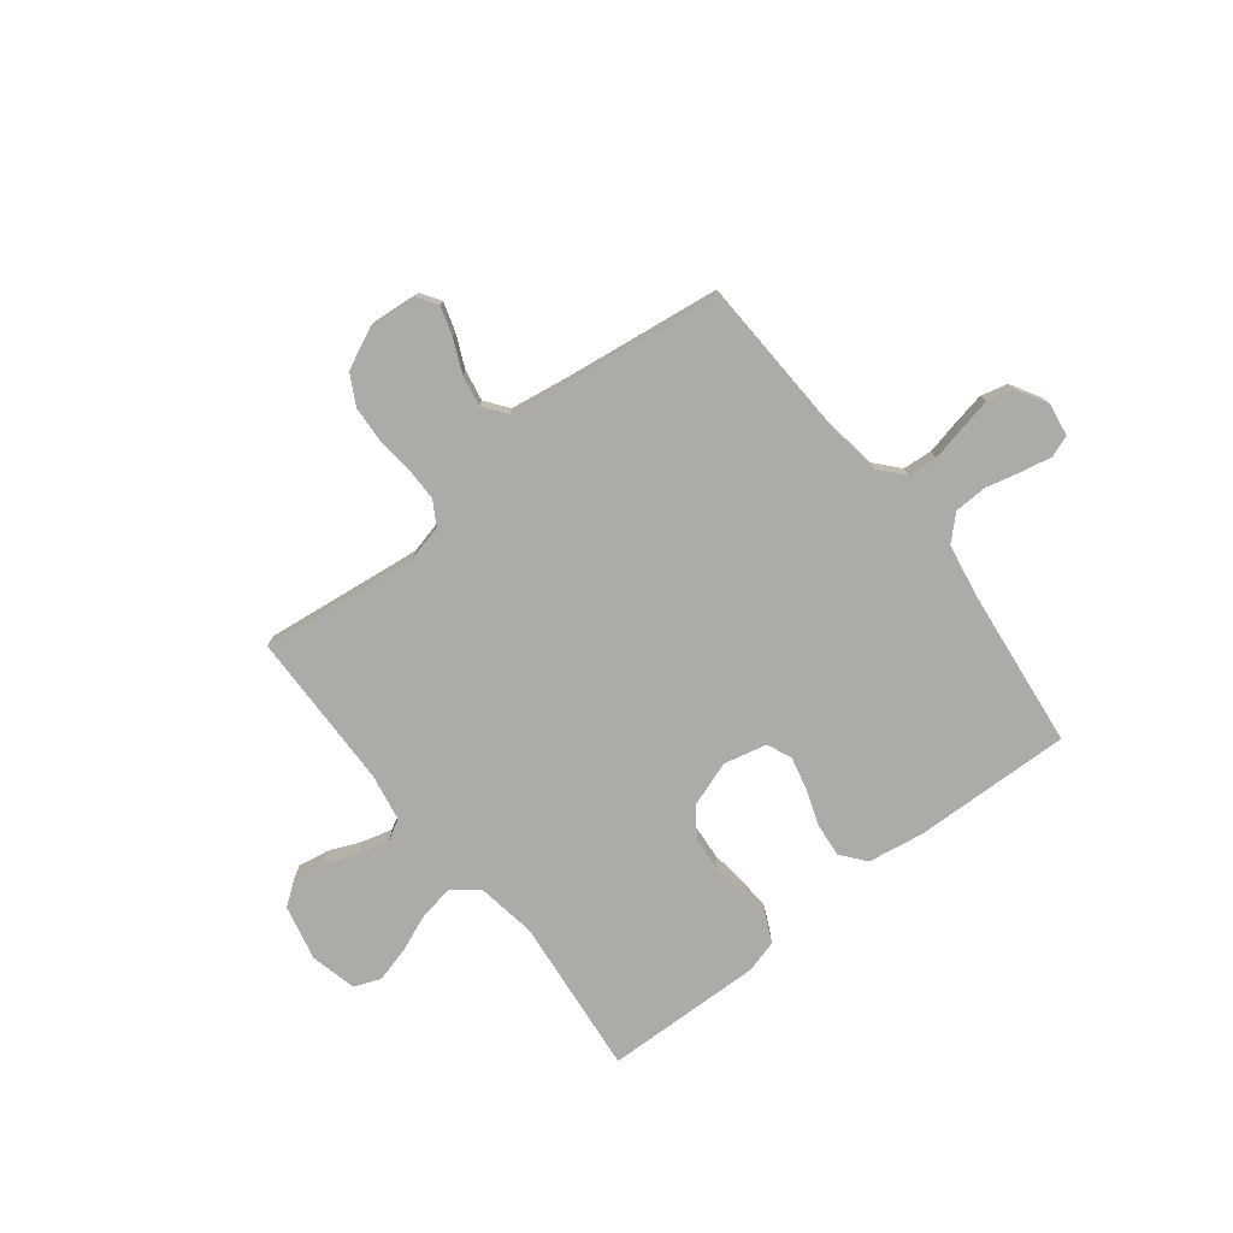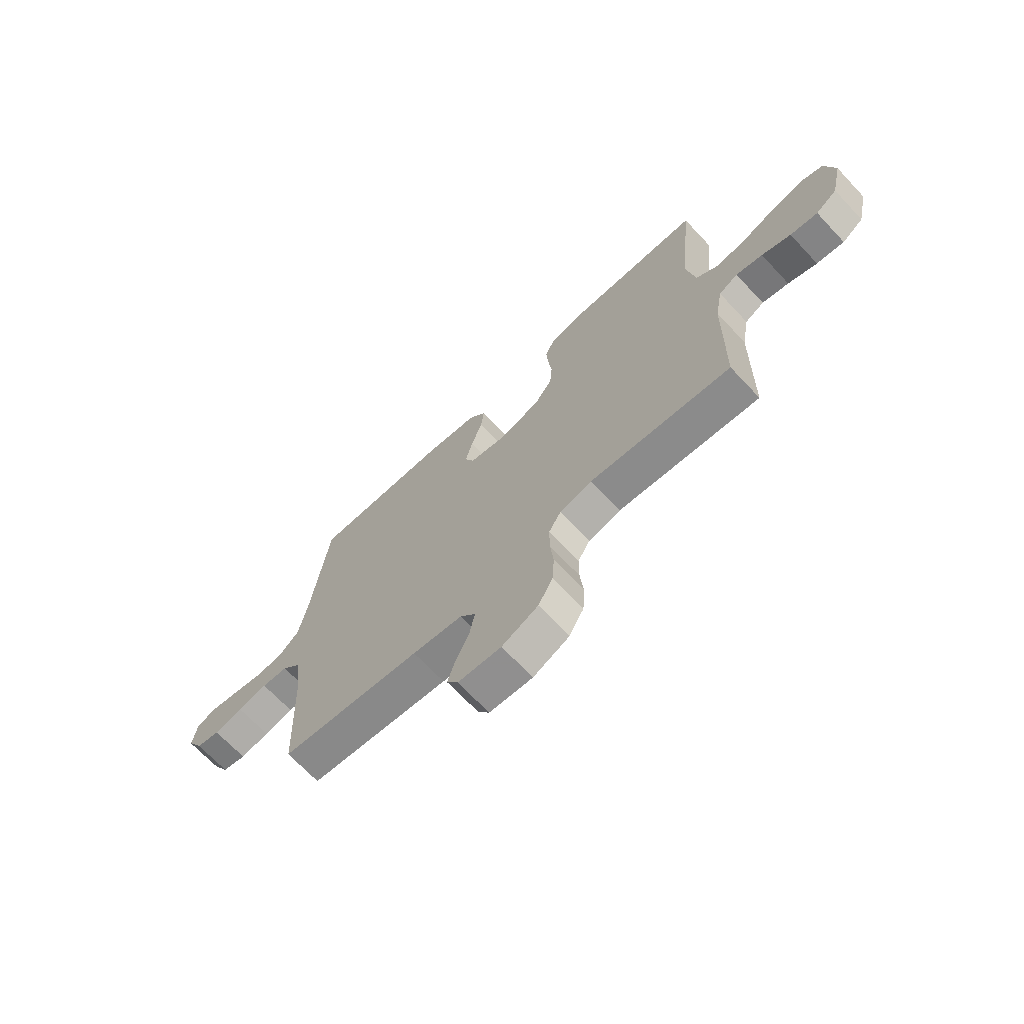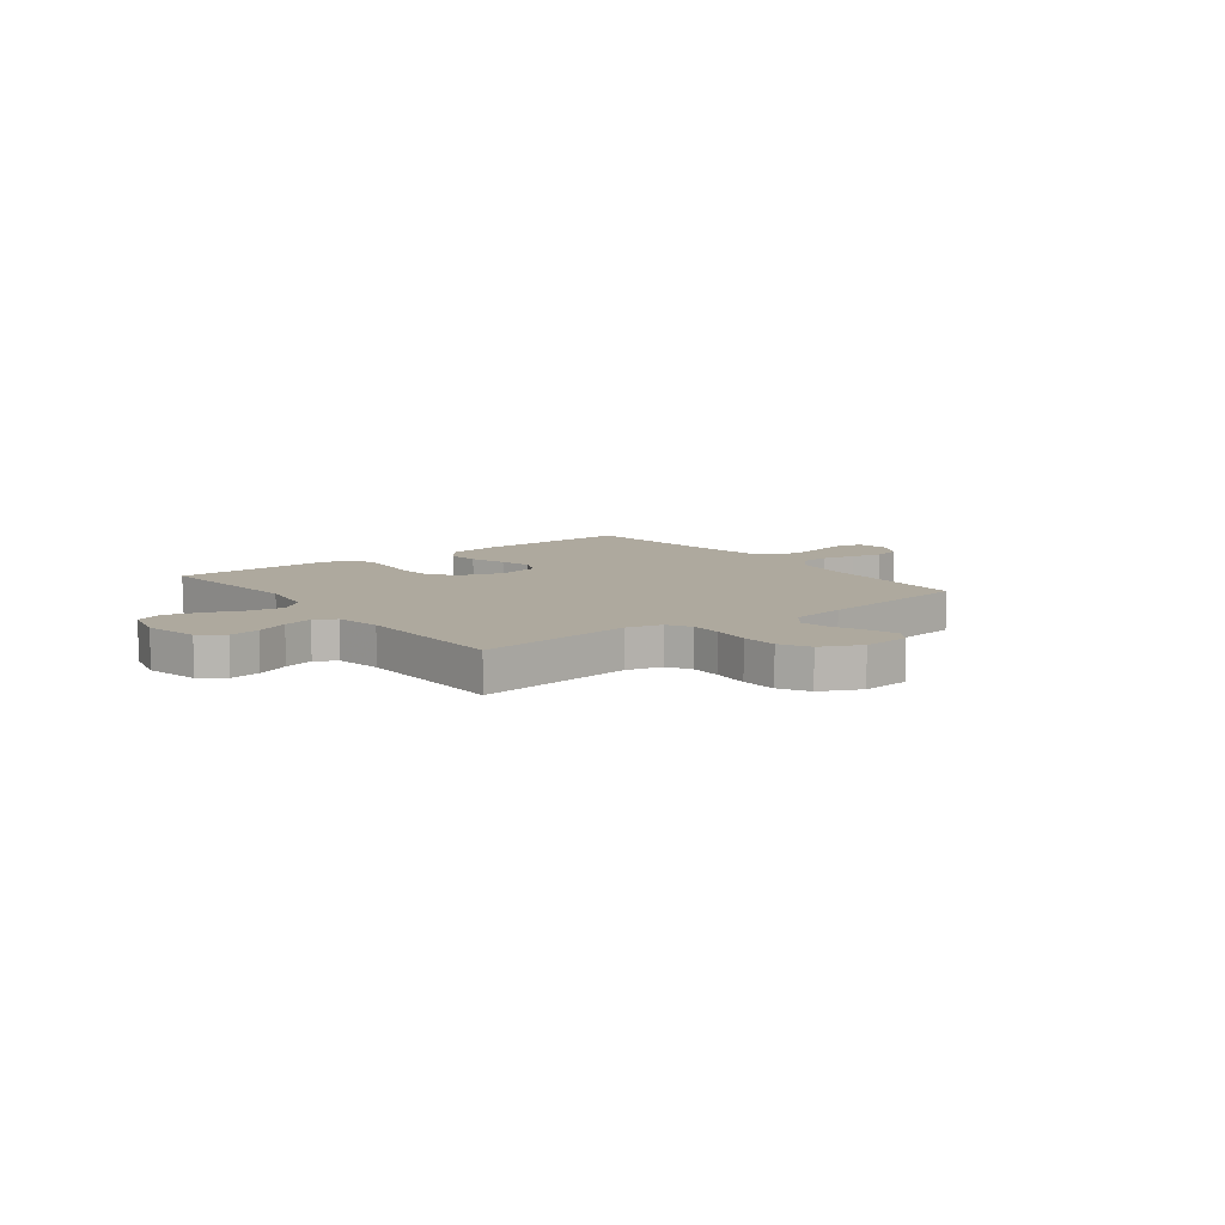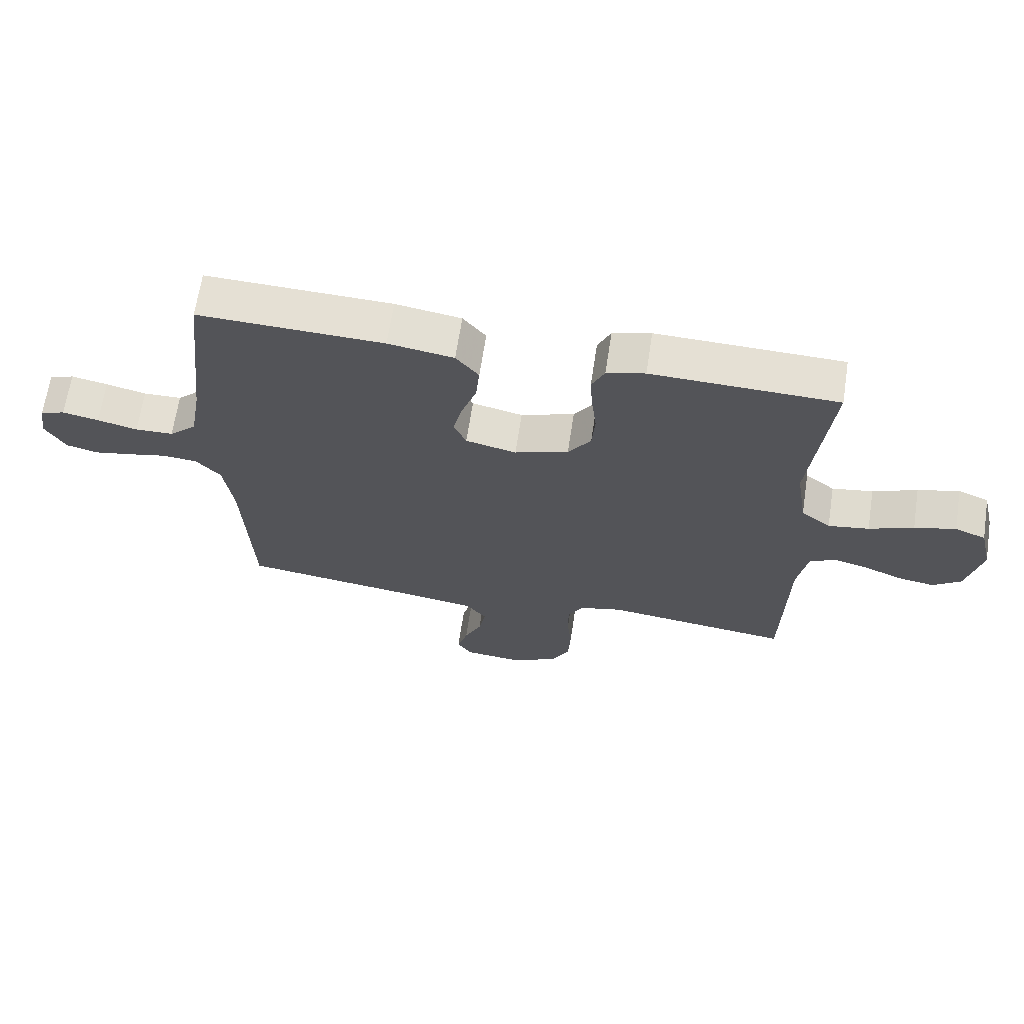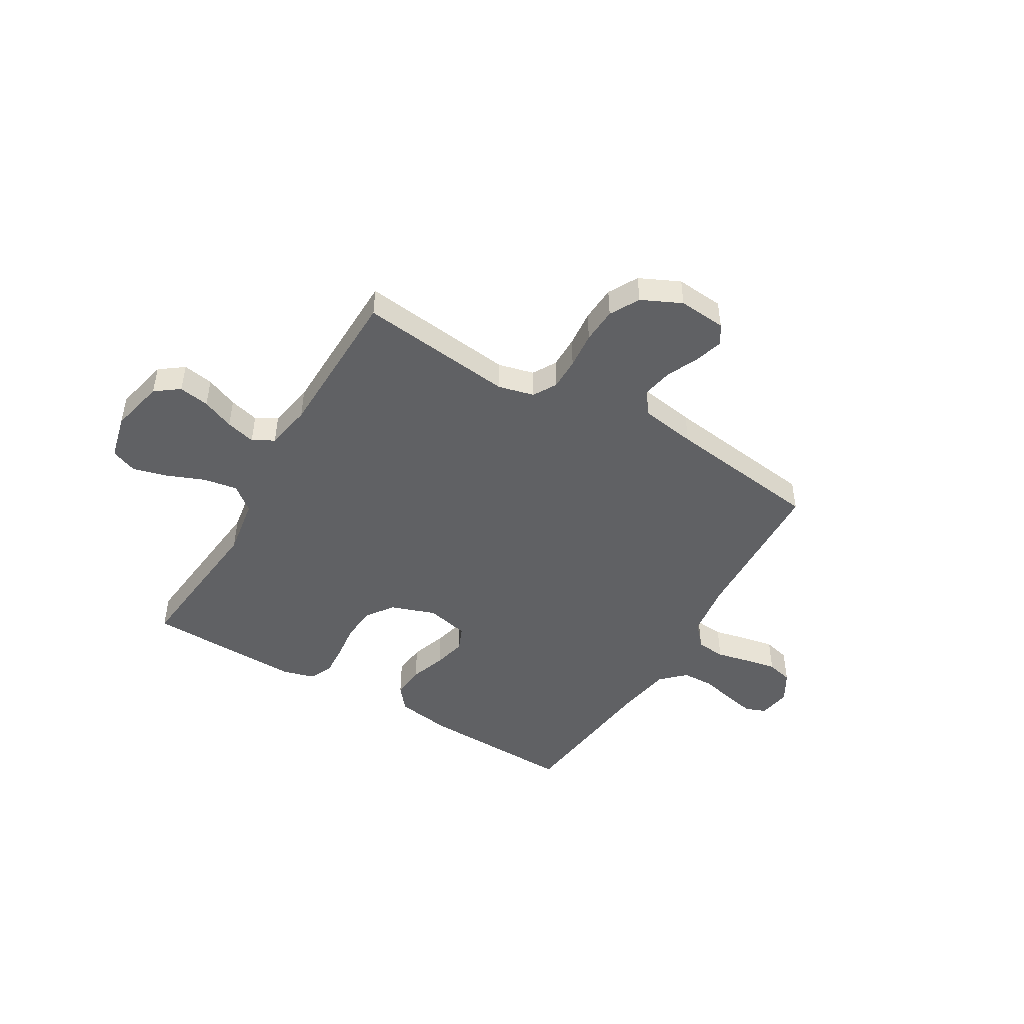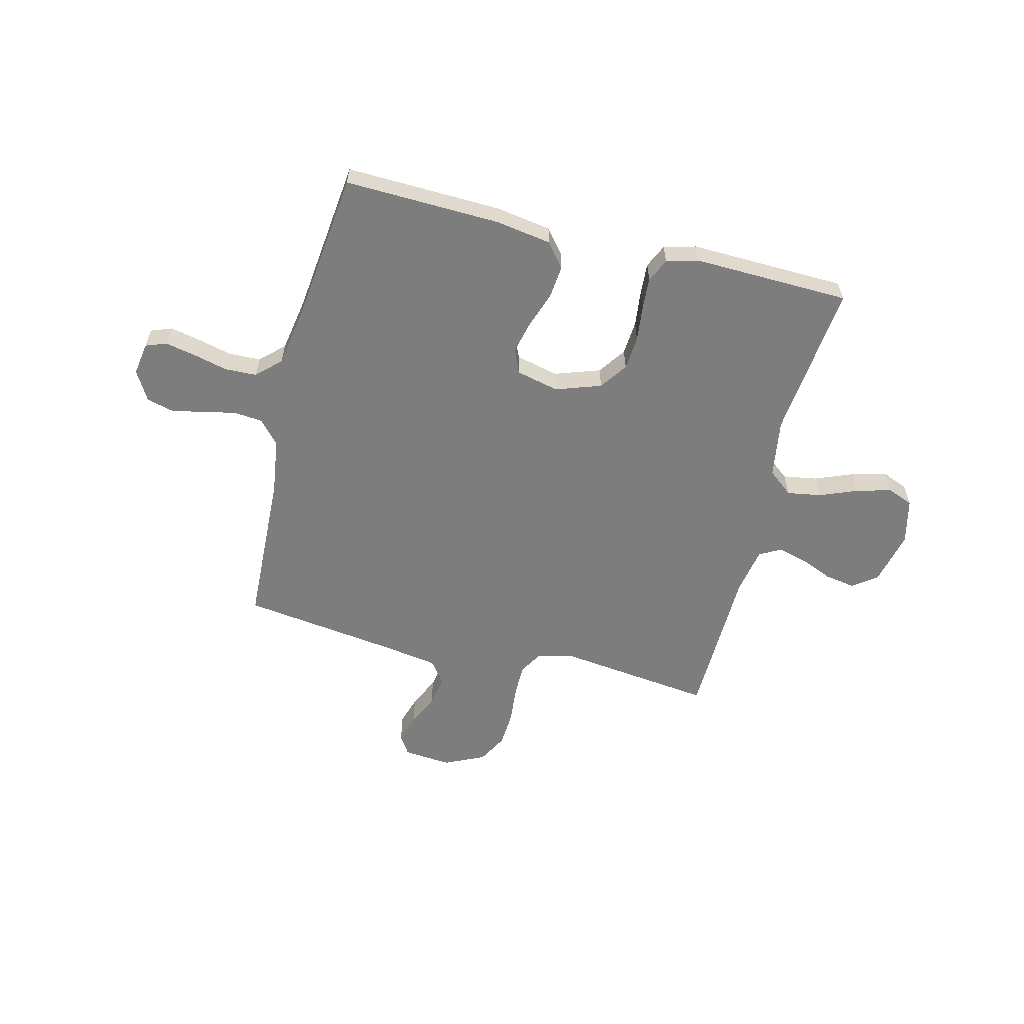
<metadata>
{"format":"obj","ext":"obj","renderer":"f3d","projection":"perspective","resolution":1024,"background":"white","views":[{"elev":-76.5,"azim":-141.9,"up":"+Y"},{"elev":-69.3,"azim":43.3,"up":"+Z"},{"elev":9.1,"azim":142.7,"up":"+Y"},{"elev":66.0,"azim":8.7,"up":"+Z"},{"elev":-47.0,"azim":149.5,"up":"+Y"},{"elev":-59.1,"azim":-14.0,"up":"+Y"}]}
</metadata>
<code>
v -0.5 0.07 0.5
v -0.2 0.07 0.491
v -0.094 0.07 0.474
v -0.057 0.07 0.428
v -0.063 0.07 0.365
v -0.087 0.07 0.296
v -0.102 0.07 0.233
v -0.082 0.07 0.186
v 0 0.07 0.167
v 0.087 0.07 0.197
v 0.124 0.07 0.25
v 0.129 0.07 0.316
v 0.121 0.07 0.385
v 0.117 0.07 0.446
v 0.138 0.07 0.491
v 0.2 0.07 0.508
v 0.5 0.07 0.5
v 0.469 0.07 0.2
v 0.487 0.07 0.087
v 0.535 0.07 0.049
v 0.601 0.07 0.06
v 0.673 0.07 0.089
v 0.74 0.07 0.107
v 0.79 0.07 0.087
v 0.811 0.07 0
v 0.787 0.07 -0.105
v 0.741 0.07 -0.139
v 0.682 0.07 -0.129
v 0.62 0.07 -0.103
v 0.563 0.07 -0.088
v 0.522 0.07 -0.111
v 0.506 0.07 -0.2
v 0.5 0.07 -0.5
v 0.2 0.07 -0.464
v 0.131 0.07 -0.481
v 0.105 0.07 -0.526
v 0.105 0.07 -0.588
v 0.112 0.07 -0.659
v 0.108 0.07 -0.728
v 0.077 0.07 -0.785
v 0 0.07 -0.821
v -0.092 0.07 -0.813
v -0.116 0.07 -0.776
v -0.099 0.07 -0.721
v -0.071 0.07 -0.659
v -0.06 0.07 -0.6
v -0.093 0.07 -0.557
v -0.2 0.07 -0.54
v -0.5 0.07 -0.5
v -0.513 0.07 -0.2
v -0.528 0.07 -0.094
v -0.568 0.07 -0.049
v -0.624 0.07 -0.044
v -0.687 0.07 -0.058
v -0.749 0.07 -0.07
v -0.8 0.07 -0.057
v -0.833 0.07 0
v -0.823 0.07 0.063
v -0.783 0.07 0.078
v -0.724 0.07 0.066
v -0.659 0.07 0.05
v -0.597 0.07 0.052
v -0.552 0.07 0.095
v -0.534 0.07 0.2
v -0.5 0 0.5
v -0.2 0 0.491
v -0.094 0 0.474
v -0.057 0 0.428
v -0.063 0 0.365
v -0.087 0 0.296
v -0.102 0 0.233
v -0.082 0 0.186
v 0 0 0.167
v 0.087 0 0.197
v 0.124 0 0.25
v 0.129 0 0.316
v 0.121 0 0.385
v 0.117 0 0.446
v 0.138 0 0.491
v 0.2 0 0.508
v 0.5 0 0.5
v 0.469 0 0.2
v 0.487 0 0.087
v 0.535 0 0.049
v 0.601 0 0.06
v 0.673 0 0.089
v 0.74 0 0.107
v 0.79 0 0.087
v 0.811 0 0
v 0.787 0 -0.105
v 0.741 0 -0.139
v 0.682 0 -0.129
v 0.62 0 -0.103
v 0.563 0 -0.088
v 0.522 0 -0.111
v 0.506 0 -0.2
v 0.5 0 -0.5
v 0.2 0 -0.464
v 0.131 0 -0.481
v 0.105 0 -0.526
v 0.105 0 -0.588
v 0.112 0 -0.659
v 0.108 0 -0.728
v 0.077 0 -0.785
v 0 0 -0.821
v -0.092 0 -0.813
v -0.116 0 -0.776
v -0.099 0 -0.721
v -0.071 0 -0.659
v -0.06 0 -0.6
v -0.093 0 -0.557
v -0.2 0 -0.54
v -0.5 0 -0.5
v -0.513 0 -0.2
v -0.528 0 -0.094
v -0.568 0 -0.049
v -0.624 0 -0.044
v -0.687 0 -0.058
v -0.749 0 -0.07
v -0.8 0 -0.057
v -0.833 0 0
v -0.823 0 0.063
v -0.783 0 0.078
v -0.724 0 0.066
v -0.659 0 0.05
v -0.597 0 0.052
v -0.552 0 0.095
v -0.534 0 0.2
f 58 59 60 61
f 56 57 58 61
f 56 61 62
f 53 54 55 56
f 53 56 62
f 52 53 62 63
f 48 49 50
f 47 48 50 51
f 42 43 44 45
f 42 45 46
f 41 42 46
f 40 41 46
f 37 38 39 40
f 36 37 40 46
f 35 36 46 47
f 32 33 34
f 31 32 34 35
f 26 27 28 29
f 26 29 30
f 25 26 30
f 24 25 30
f 21 22 23 24
f 20 21 24 30
f 19 20 30 31
f 15 16 17 18
f 15 18 19
f 12 13 14 15
f 12 15 19 31
f 3 4 5 6
f 3 6 7
f 64 1 2 3
f 64 3 7
f 63 64 7 8
f 52 63 8 9
f 51 52 9 10
f 47 51 10
f 35 47 10 11
f 11 12 31 35
f 125 124 123 122
f 125 122 121 120
f 126 125 120
f 120 119 118 117
f 126 120 117
f 127 126 117 116
f 114 113 112
f 115 114 112 111
f 109 108 107 106
f 110 109 106
f 110 106 105
f 110 105 104
f 104 103 102 101
f 110 104 101 100
f 111 110 100 99
f 98 97 96
f 99 98 96 95
f 93 92 91 90
f 94 93 90
f 94 90 89
f 94 89 88
f 88 87 86 85
f 94 88 85 84
f 95 94 84 83
f 82 81 80 79
f 83 82 79
f 79 78 77 76
f 95 83 79 76
f 70 69 68 67
f 71 70 67
f 67 66 65 128
f 71 67 128
f 72 71 128 127
f 73 72 127 116
f 74 73 116 115
f 74 115 111
f 75 74 111 99
f 99 95 76 75
f 1 65 66 2
f 2 66 67 3
f 3 67 68 4
f 4 68 69 5
f 5 69 70 6
f 6 70 71 7
f 7 71 72 8
f 8 72 73 9
f 9 73 74 10
f 10 74 75 11
f 11 75 76 12
f 12 76 77 13
f 13 77 78 14
f 14 78 79 15
f 15 79 80 16
f 16 80 81 17
f 17 81 82 18
f 18 82 83 19
f 19 83 84 20
f 20 84 85 21
f 21 85 86 22
f 22 86 87 23
f 23 87 88 24
f 24 88 89 25
f 25 89 90 26
f 26 90 91 27
f 27 91 92 28
f 28 92 93 29
f 29 93 94 30
f 30 94 95 31
f 31 95 96 32
f 32 96 97 33
f 33 97 98 34
f 34 98 99 35
f 35 99 100 36
f 36 100 101 37
f 37 101 102 38
f 38 102 103 39
f 39 103 104 40
f 40 104 105 41
f 41 105 106 42
f 42 106 107 43
f 43 107 108 44
f 44 108 109 45
f 45 109 110 46
f 46 110 111 47
f 47 111 112 48
f 48 112 113 49
f 49 113 114 50
f 50 114 115 51
f 51 115 116 52
f 52 116 117 53
f 53 117 118 54
f 54 118 119 55
f 55 119 120 56
f 56 120 121 57
f 57 121 122 58
f 58 122 123 59
f 59 123 124 60
f 60 124 125 61
f 61 125 126 62
f 62 126 127 63
f 63 127 128 64
f 64 128 65 1

</code>
